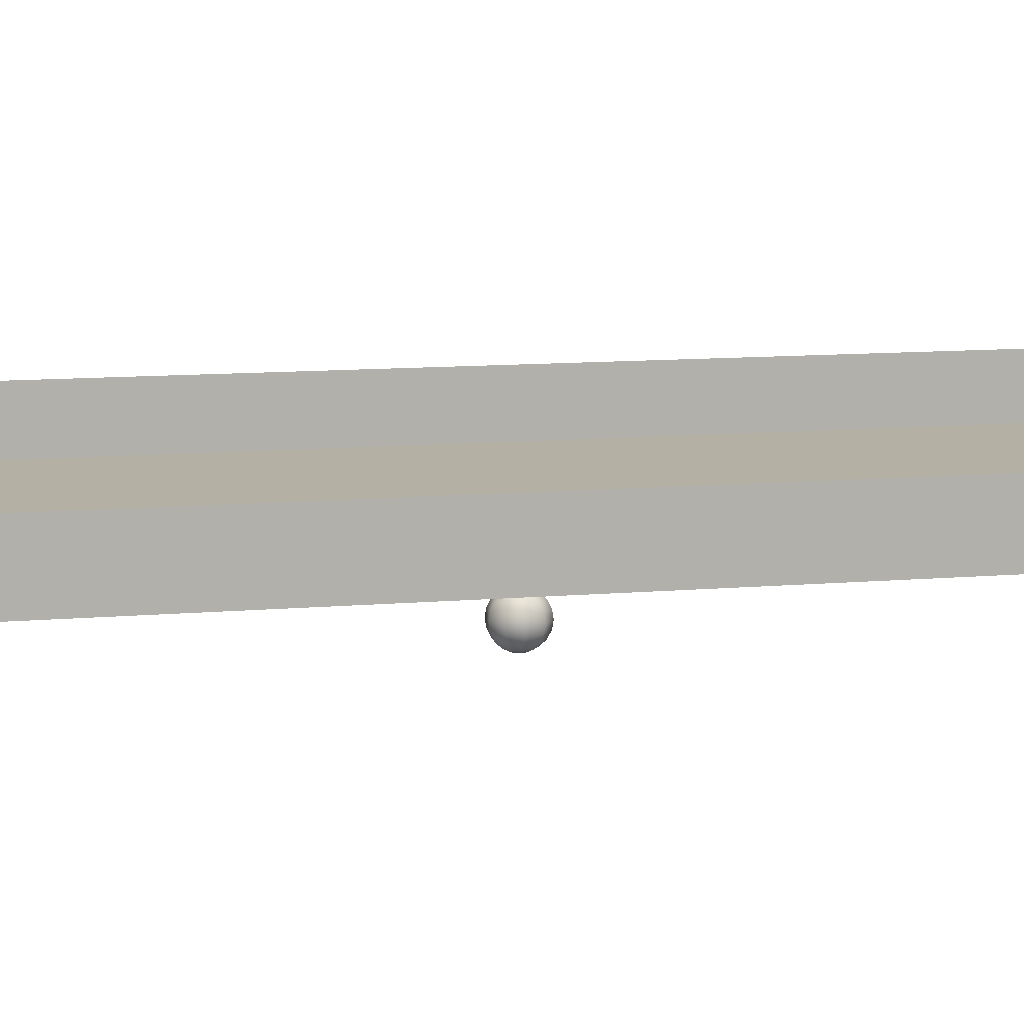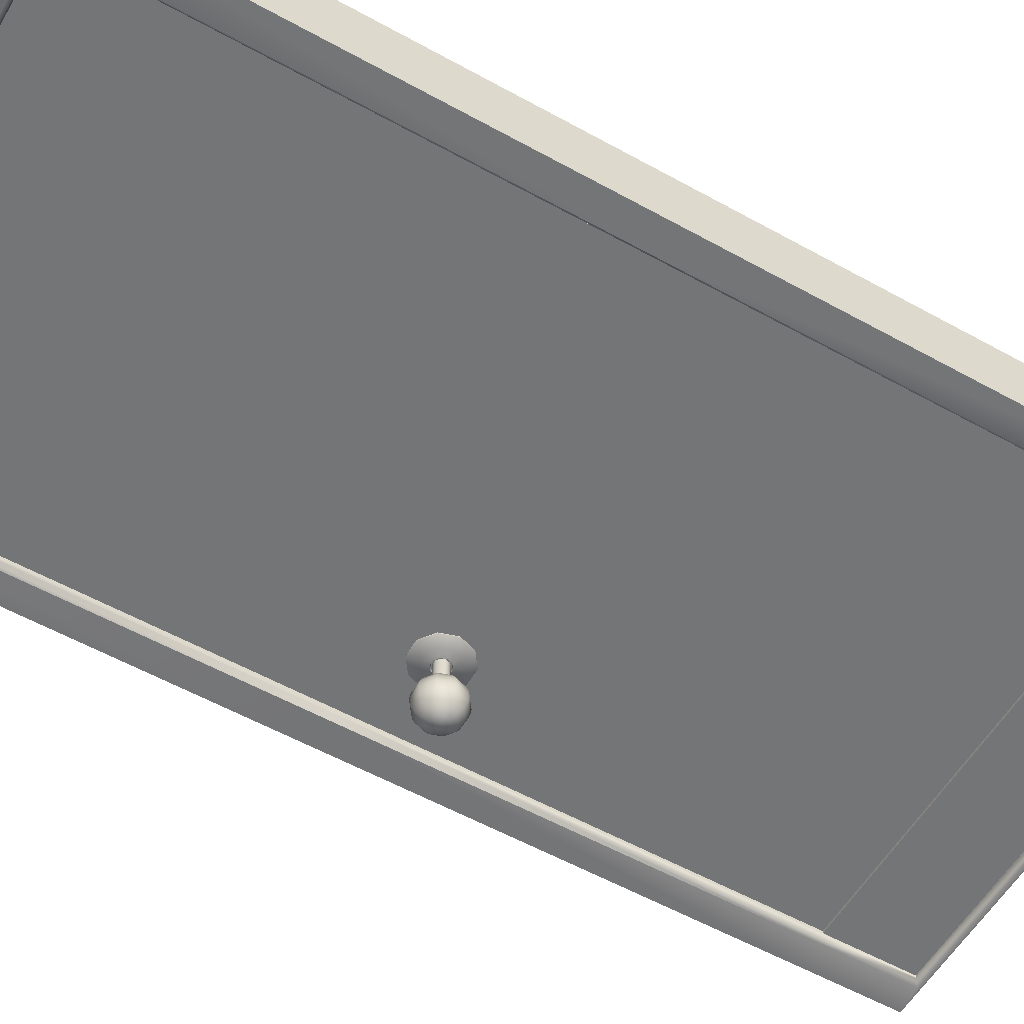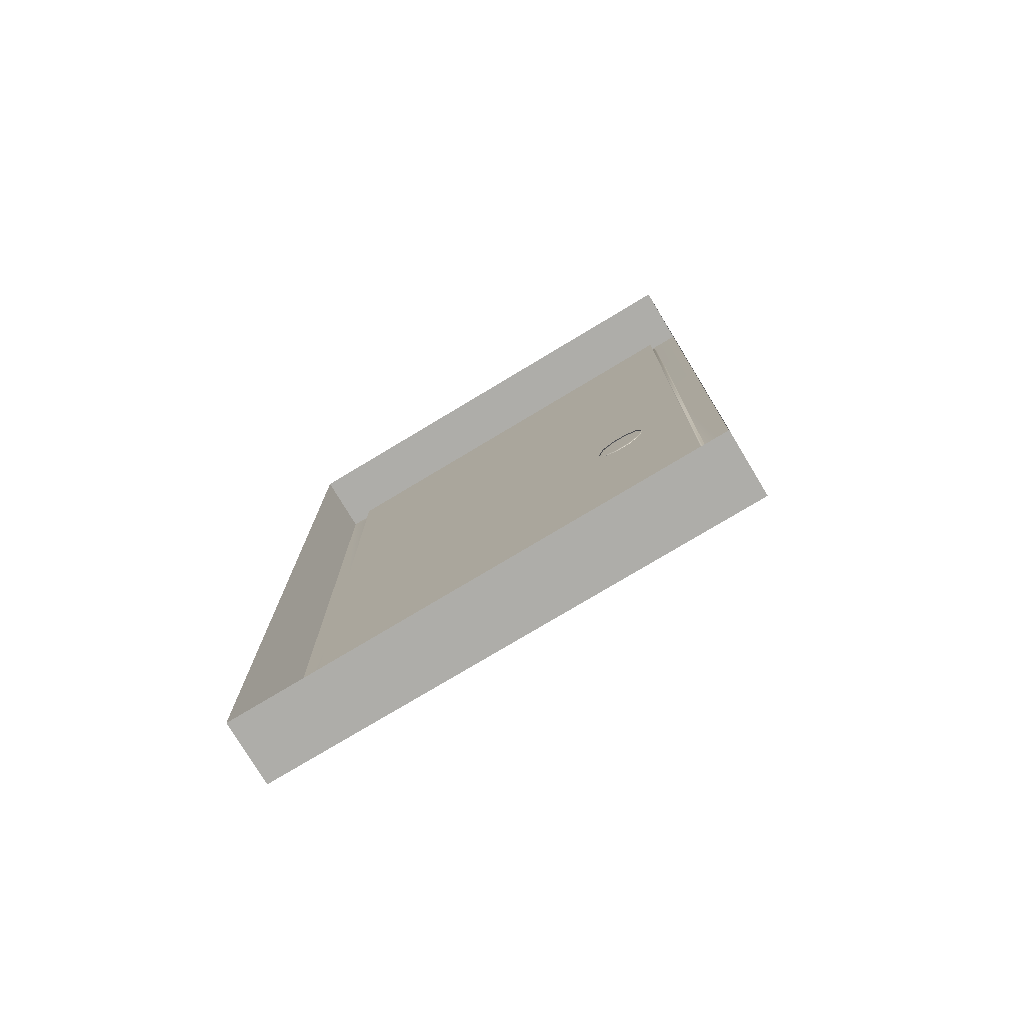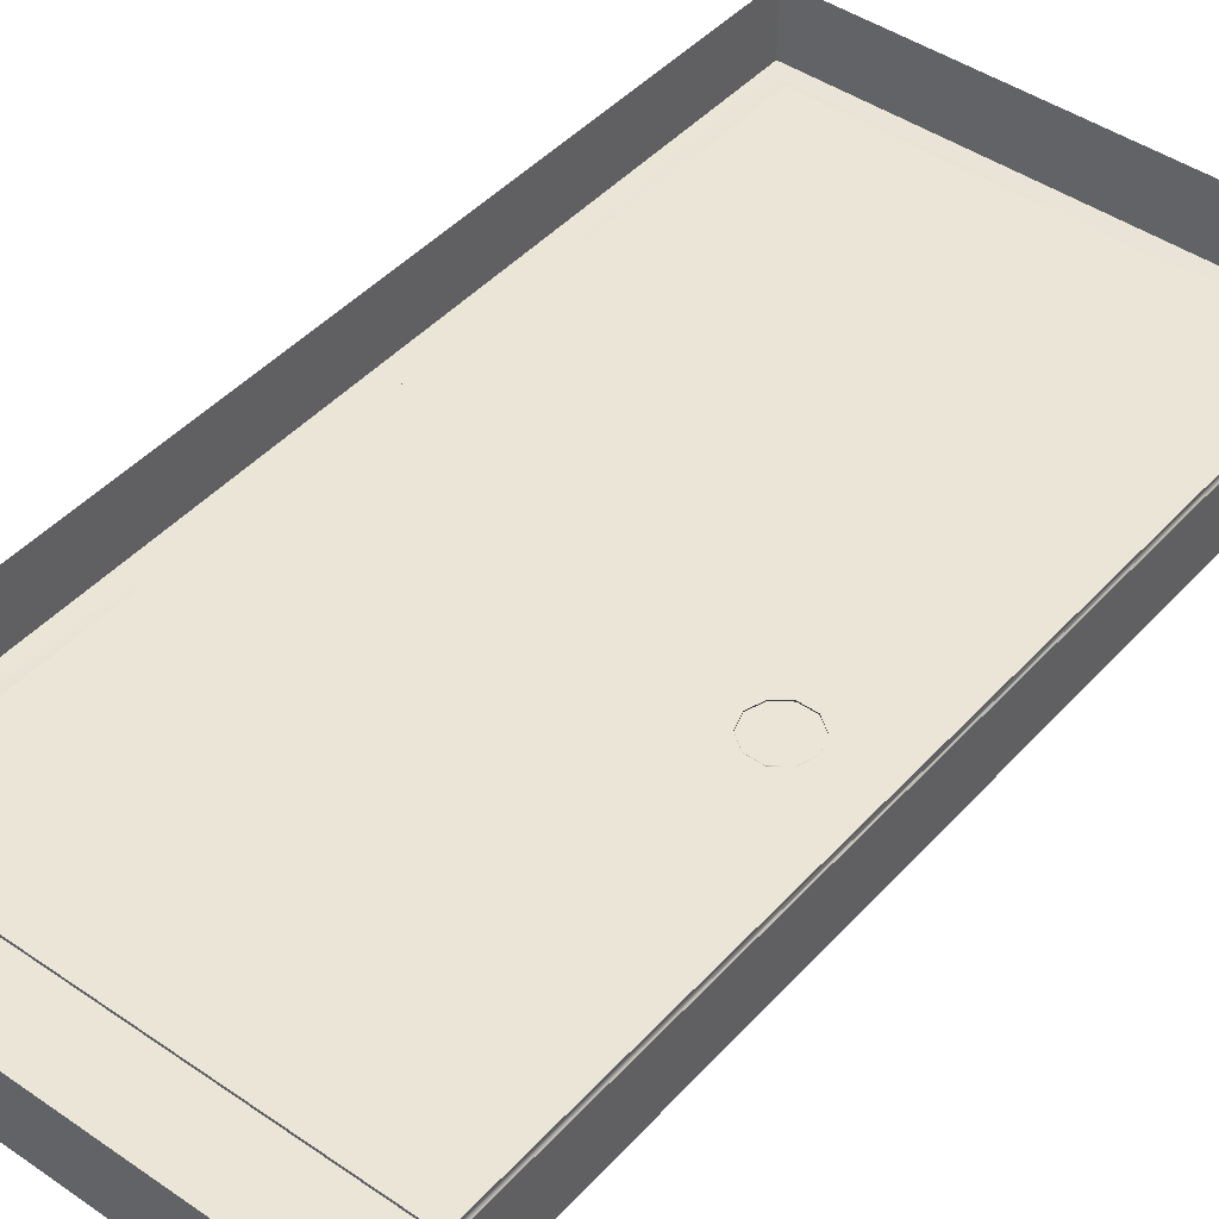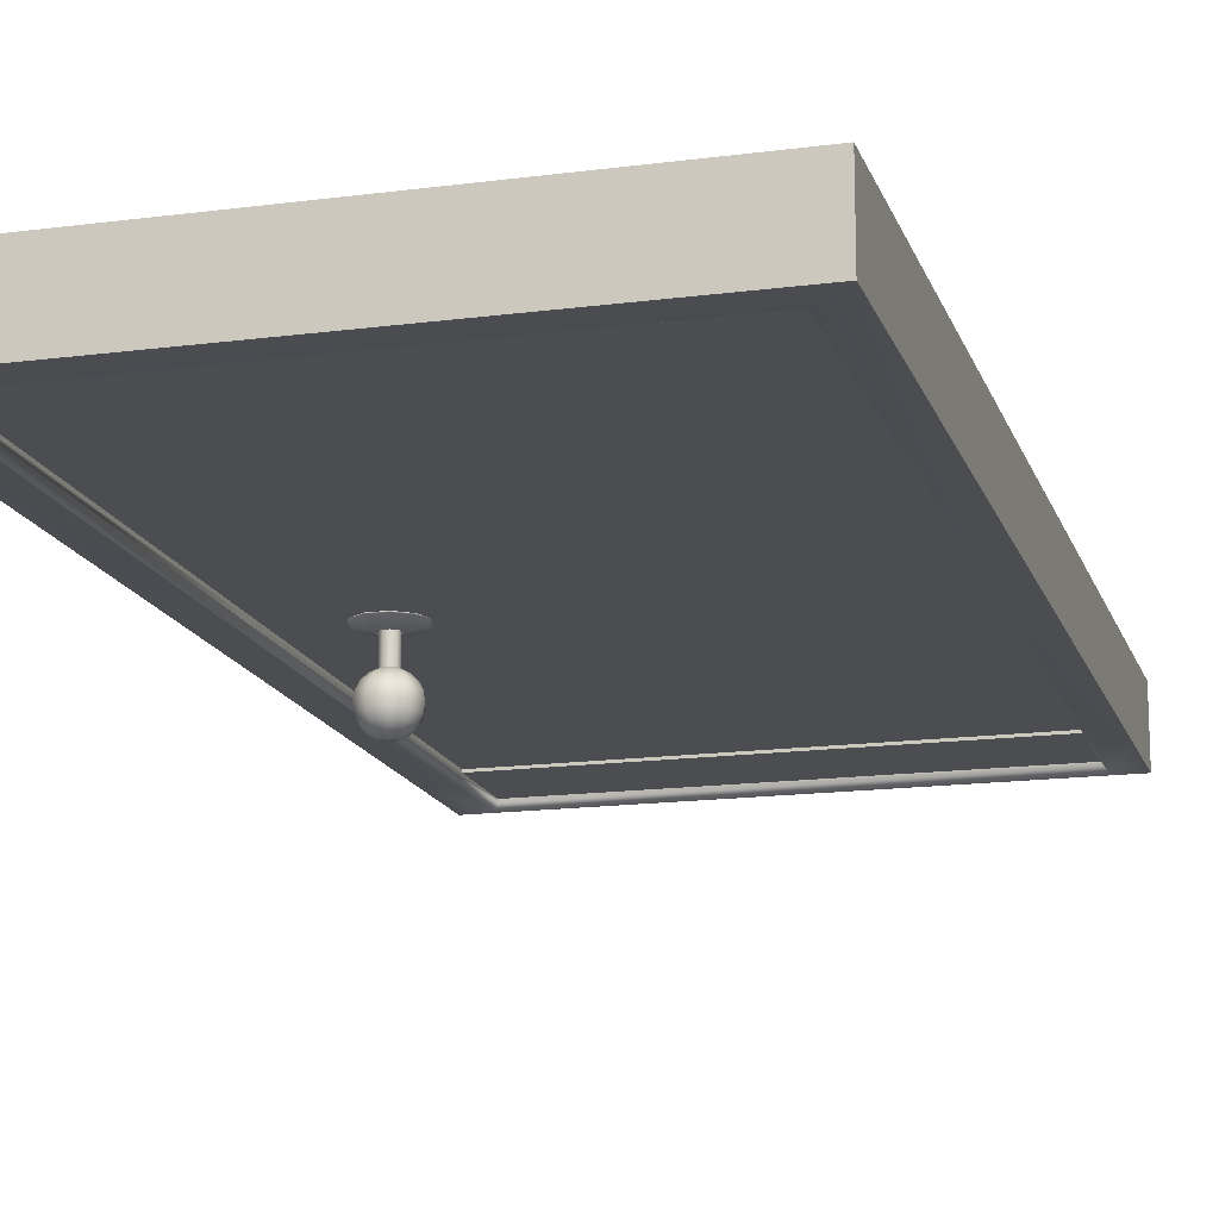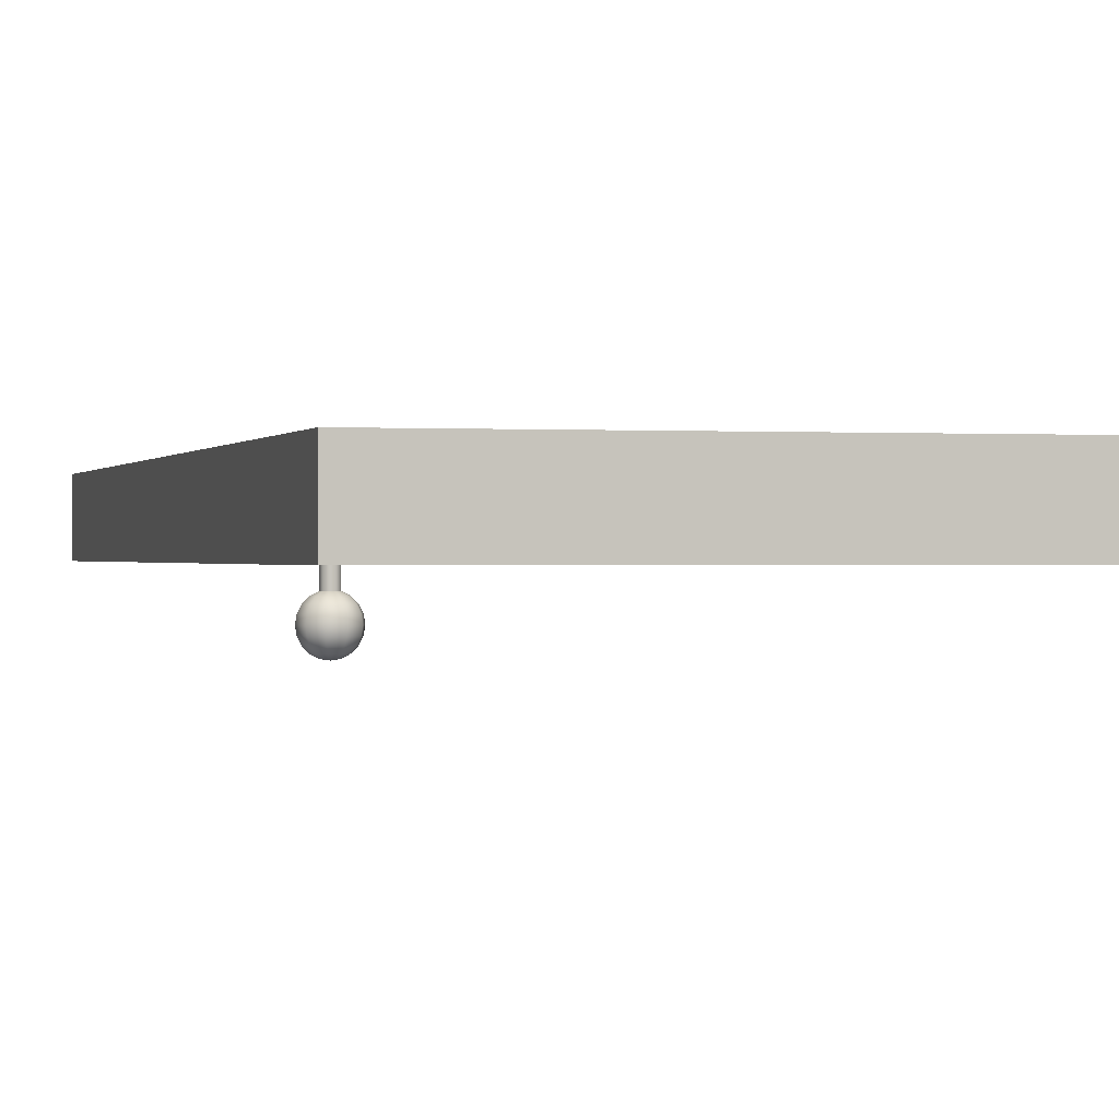
<metadata>
{"format":"obj","ext":"obj","renderer":"f3d","projection":"perspective","resolution":1024,"background":"white","views":[{"elev":11.5,"azim":78.4,"up":"+Z"},{"elev":-56.4,"azim":-120.2,"up":"+Z"},{"elev":-77.1,"azim":31.0,"up":"+Y"},{"elev":44.4,"azim":38.8,"up":"+Z"},{"elev":-15.7,"azim":-164.5,"up":"+Z"},{"elev":0.1,"azim":165.1,"up":"+Z"}]}
</metadata>
<code>
g default
v -0.584 -0.909 0.1191
v 0.584 -0.909 0.1191
v -0.584 1.398 0.1191
v 0.584 1.398 0.1191
v -0.584 1.398 -0.03416
v 0.584 1.398 -0.03416
v -0.584 -0.909 -0.03416
v 0.584 -0.909 -0.03416
v -0.5191 1.332 -0.03416
v 0.5191 1.332 -0.03416
v 0.5191 -0.9017 -0.03416
v -0.5191 -0.9017 -0.03416
v -0.5105 1.324 -0.02128
v 0.5105 1.324 -0.02128
v 0.5105 -0.8967 -0.02128
v -0.5105 -0.8967 -0.02128
v -0.5105 1.324 -0.01366
v 0.5105 1.324 -0.01366
v 0.5105 -0.8951 -0.01366
v -0.5105 -0.8951 -0.01366
v 0.5191 -0.7 -0.03416
v 0.5105 -0.6966 -0.02128
v 0.5105 -0.6952 -0.01366
v -0.5105 -0.6952 -0.01366
v -0.5105 -0.6966 -0.02128
v -0.5191 -0.7 -0.03416
v -0.584 -0.699 -0.03416
v -0.584 -0.699 0.1191
v 0.584 -0.699 0.1191
v 0.584 -0.699 -0.03416
v -0.5105 1.324 -0.007939
v 0.5105 1.324 -0.007939
v 0.5105 -0.6952 -0.007939
v -0.5105 -0.6952 -0.007939
v 0.3472 0.1776 -0.07571
v 0.3391 0.1717 -0.07571
v 0.329 0.1717 -0.07571
v 0.3208 0.1776 -0.07571
v 0.3177 0.1872 -0.07571
v 0.3208 0.1968 -0.07571
v 0.329 0.2027 -0.07571
v 0.3391 0.2027 -0.07571
v 0.3472 0.1968 -0.07571
v 0.3503 0.1872 -0.07571
v 0.3591 0.169 -0.08321
v 0.3436 0.1577 -0.08321
v 0.3244 0.1577 -0.08321
v 0.3089 0.169 -0.08321
v 0.303 0.1872 -0.08321
v 0.3089 0.2054 -0.08321
v 0.3244 0.2167 -0.08321
v 0.3436 0.2167 -0.08321
v 0.3591 0.2054 -0.08321
v 0.365 0.1872 -0.08321
v 0.3685 0.1621 -0.09488
v 0.3472 0.1466 -0.09488
v 0.3208 0.1466 -0.09488
v 0.2995 0.1621 -0.09488
v 0.2913 0.1872 -0.09488
v 0.2995 0.2123 -0.09488
v 0.3208 0.2278 -0.09488
v 0.3472 0.2278 -0.09488
v 0.3685 0.2123 -0.09488
v 0.3767 0.1872 -0.09488
v 0.3746 0.1577 -0.1096
v 0.3495 0.1395 -0.1096
v 0.3185 0.1395 -0.1096
v 0.2934 0.1577 -0.1096
v 0.2839 0.1872 -0.1096
v 0.2934 0.2167 -0.1096
v 0.3185 0.2349 -0.1096
v 0.3495 0.2349 -0.1096
v 0.3746 0.2167 -0.1096
v 0.3842 0.1872 -0.1096
v 0.3767 0.1562 -0.1259
v 0.3503 0.137 -0.1259
v 0.3177 0.137 -0.1259
v 0.2913 0.1562 -0.1259
v 0.2813 0.1872 -0.1259
v 0.2913 0.2182 -0.1259
v 0.3177 0.2374 -0.1259
v 0.3503 0.2374 -0.1259
v 0.3767 0.2182 -0.1259
v 0.3868 0.1872 -0.1259
v 0.3746 0.1577 -0.1422
v 0.3495 0.1395 -0.1422
v 0.3185 0.1395 -0.1422
v 0.2934 0.1577 -0.1422
v 0.2839 0.1872 -0.1422
v 0.2934 0.2167 -0.1422
v 0.3185 0.2349 -0.1422
v 0.3495 0.2349 -0.1422
v 0.3746 0.2167 -0.1422
v 0.3842 0.1872 -0.1422
v 0.3685 0.1621 -0.1569
v 0.3472 0.1466 -0.1569
v 0.3208 0.1466 -0.1569
v 0.2995 0.1621 -0.1569
v 0.2913 0.1872 -0.1569
v 0.2995 0.2123 -0.1569
v 0.3208 0.2278 -0.1569
v 0.3472 0.2278 -0.1569
v 0.3685 0.2123 -0.1569
v 0.3767 0.1872 -0.1569
v 0.3591 0.169 -0.1686
v 0.3436 0.1577 -0.1686
v 0.3244 0.1577 -0.1686
v 0.3089 0.169 -0.1686
v 0.303 0.1872 -0.1686
v 0.3089 0.2054 -0.1686
v 0.3244 0.2167 -0.1686
v 0.3436 0.2167 -0.1686
v 0.3591 0.2054 -0.1686
v 0.365 0.1872 -0.1686
v 0.3472 0.1776 -0.176
v 0.3391 0.1717 -0.176
v 0.329 0.1717 -0.176
v 0.3208 0.1776 -0.176
v 0.3177 0.1872 -0.176
v 0.3208 0.1968 -0.176
v 0.329 0.2027 -0.176
v 0.3391 0.2027 -0.176
v 0.3472 0.1968 -0.176
v 0.3503 0.1872 -0.176
v 0.334 0.1872 -0.1786
v 0.3472 0.1776 -0.05348
v 0.3391 0.1717 -0.05348
v 0.329 0.1717 -0.05348
v 0.3208 0.1776 -0.05348
v 0.3177 0.1872 -0.05348
v 0.3208 0.1968 -0.05348
v 0.329 0.2027 -0.05348
v 0.3391 0.2027 -0.05348
v 0.3472 0.1968 -0.05348
v 0.3503 0.1872 -0.05348
v 0.3472 0.1776 -0.0198
v 0.3391 0.1717 -0.0198
v 0.329 0.1717 -0.0198
v 0.3208 0.1776 -0.0198
v 0.3177 0.1872 -0.0198
v 0.3208 0.1968 -0.0198
v 0.329 0.2027 -0.0198
v 0.3391 0.2027 -0.0198
v 0.3472 0.1968 -0.0198
v 0.3503 0.1872 -0.0198
v 0.3491 0.1762 -0.0198
v 0.3398 0.1694 -0.0198
v 0.3282 0.1694 -0.0198
v 0.3189 0.1762 -0.0198
v 0.3154 0.1872 -0.0198
v 0.3189 0.1982 -0.0198
v 0.3282 0.2049 -0.0198
v 0.3398 0.2049 -0.0198
v 0.3491 0.1982 -0.0198
v 0.3527 0.1872 -0.0198
v 0.3503 0.1754 -0.02307
v 0.3402 0.1681 -0.02307
v 0.3278 0.1681 -0.02307
v 0.3178 0.1754 -0.02307
v 0.3139 0.1872 -0.02307
v 0.3178 0.199 -0.02307
v 0.3278 0.2063 -0.02307
v 0.3402 0.2063 -0.02307
v 0.3503 0.199 -0.02307
v 0.3541 0.1872 -0.02307
v 0.3648 0.1648 -0.01883
v 0.3458 0.151 -0.01883
v 0.3223 0.151 -0.01883
v 0.3032 0.1648 -0.01883
v 0.296 0.1872 -0.01883
v 0.3032 0.2095 -0.01883
v 0.3223 0.2234 -0.01883
v 0.3458 0.2234 -0.01883
v 0.3648 0.2095 -0.01883
v 0.3721 0.1872 -0.01883
v 0.3842 0.1507 -0.01071
v 0.3532 0.1282 -0.01071
v 0.3149 0.1282 -0.01071
v 0.2839 0.1507 -0.01071
v 0.272 0.1872 -0.01071
v 0.2839 0.2236 -0.01071
v 0.3149 0.2462 -0.01071
v 0.3532 0.2462 -0.01071
v 0.3842 0.2236 -0.01071
v 0.396 0.1872 -0.01071
v 0.3842 0.1507 -0.00553
v 0.3532 0.1282 -0.00553
v 0.3149 0.1282 -0.00553
v 0.2839 0.1507 -0.00553
v 0.272 0.1872 -0.00553
v 0.2839 0.2236 -0.00553
v 0.3149 0.2462 -0.00553
v 0.3532 0.2462 -0.00553
v 0.3842 0.2236 -0.00553
v 0.396 0.1872 -0.00553
v 0.5105 0.2937 -0.02128
v 0.5191 0.2968 -0.03416
v 0.584 0.3338 -0.03416
v 0.584 0.3338 0.1191
v -0.584 0.3338 0.1191
v -0.584 0.3338 -0.03416
v -0.5191 0.2968 -0.03416
v -0.5105 0.2937 -0.02128
v -0.5105 0.2943 -0.01366
v -0.5105 0.2943 -0.007939
v 0.5105 0.2943 -0.007939
v 0.5105 0.2943 -0.01366
g doorCrystal
f 5 3 4 6
f 34 205 206 33
f 1 7 8 2
f 199 29 30 198
f 201 27 28 200
f 9 5 6 10
f 197 198 30 21
f 11 8 7 12
f 27 201 202 26
f 13 9 10 14
f 196 197 21 22
f 15 11 12 16
f 26 202 203 25
f 17 13 14 18
f 207 196 22 23
f 19 15 16 20
f 24 25 203 204
f 21 11 15 22
f 19 23 22 15
f 20 24 23 19
f 20 16 25 24
f 16 12 26 25
f 12 7 27 26
f 27 7 1 28
f 29 2 8 30
f 11 21 30 8
f 31 17 18 32
f 206 207 23 33
f 33 23 24 34
f 34 24 204 205
f 45 35 36 46
f 46 36 37 47
f 47 37 38 48
f 48 38 39 49
f 49 39 40 50
f 50 40 41 51
f 51 41 42 52
f 52 42 43 53
f 53 43 44 54
f 54 44 35 45
f 55 45 46 56
f 56 46 47 57
f 57 47 48 58
f 58 48 49 59
f 59 49 50 60
f 60 50 51 61
f 61 51 52 62
f 62 52 53 63
f 63 53 54 64
f 64 54 45 55
f 65 55 56 66
f 66 56 57 67
f 67 57 58 68
f 68 58 59 69
f 69 59 60 70
f 70 60 61 71
f 71 61 62 72
f 72 62 63 73
f 73 63 64 74
f 74 64 55 65
f 75 65 66 76
f 76 66 67 77
f 77 67 68 78
f 78 68 69 79
f 79 69 70 80
f 80 70 71 81
f 81 71 72 82
f 82 72 73 83
f 83 73 74 84
f 84 74 65 75
f 85 75 76 86
f 86 76 77 87
f 87 77 78 88
f 88 78 79 89
f 89 79 80 90
f 90 80 81 91
f 91 81 82 92
f 92 82 83 93
f 93 83 84 94
f 94 84 75 85
f 95 85 86 96
f 96 86 87 97
f 97 87 88 98
f 98 88 89 99
f 99 89 90 100
f 100 90 91 101
f 101 91 92 102
f 102 92 93 103
f 103 93 94 104
f 104 94 85 95
f 105 95 96 106
f 106 96 97 107
f 107 97 98 108
f 108 98 99 109
f 109 99 100 110
f 110 100 101 111
f 111 101 102 112
f 112 102 103 113
f 113 103 104 114
f 114 104 95 105
f 115 105 106 116
f 116 106 107 117
f 117 107 108 118
f 118 108 109 119
f 119 109 110 120
f 120 110 111 121
f 121 111 112 122
f 122 112 113 123
f 123 113 114 124
f 124 114 105 115
f 115 116 125
f 116 117 125
f 117 118 125
f 118 119 125
f 119 120 125
f 120 121 125
f 121 122 125
f 122 123 125
f 123 124 125
f 124 115 125
f 127 36 35 126
f 128 37 36 127
f 129 38 37 128
f 130 39 38 129
f 131 40 39 130
f 132 41 40 131
f 133 42 41 132
f 134 43 42 133
f 135 44 43 134
f 126 35 44 135
f 137 127 126 136
f 138 128 127 137
f 139 129 128 138
f 140 130 129 139
f 141 131 130 140
f 142 132 131 141
f 143 133 132 142
f 144 134 133 143
f 145 135 134 144
f 136 126 135 145
f 147 137 136 146
f 148 138 137 147
f 149 139 138 148
f 150 140 139 149
f 151 141 140 150
f 152 142 141 151
f 153 143 142 152
f 154 144 143 153
f 155 145 144 154
f 146 136 145 155
f 157 147 146 156
f 158 148 147 157
f 159 149 148 158
f 160 150 149 159
f 161 151 150 160
f 162 152 151 161
f 163 153 152 162
f 164 154 153 163
f 165 155 154 164
f 156 146 155 165
f 167 157 156 166
f 168 158 157 167
f 169 159 158 168
f 170 160 159 169
f 171 161 160 170
f 172 162 161 171
f 173 163 162 172
f 174 164 163 173
f 175 165 164 174
f 166 156 165 175
f 177 167 166 176
f 178 168 167 177
f 179 169 168 178
f 180 170 169 179
f 181 171 170 180
f 182 172 171 181
f 183 173 172 182
f 184 174 173 183
f 185 175 174 184
f 176 166 175 185
f 187 177 176 186
f 188 178 177 187
f 189 179 178 188
f 190 180 179 189
f 191 181 180 190
f 192 182 181 191
f 193 183 182 192
f 194 184 183 193
f 195 185 184 194
f 186 176 185 195
f 14 10 197 196
f 10 6 198 197
f 4 199 198 6
f 5 201 200 3
f 202 201 5 9
f 203 202 9 13
f 204 203 13 17
f 205 204 17 31
f 206 205 31 32
f 32 18 207 206
f 14 196 207 18

</code>
